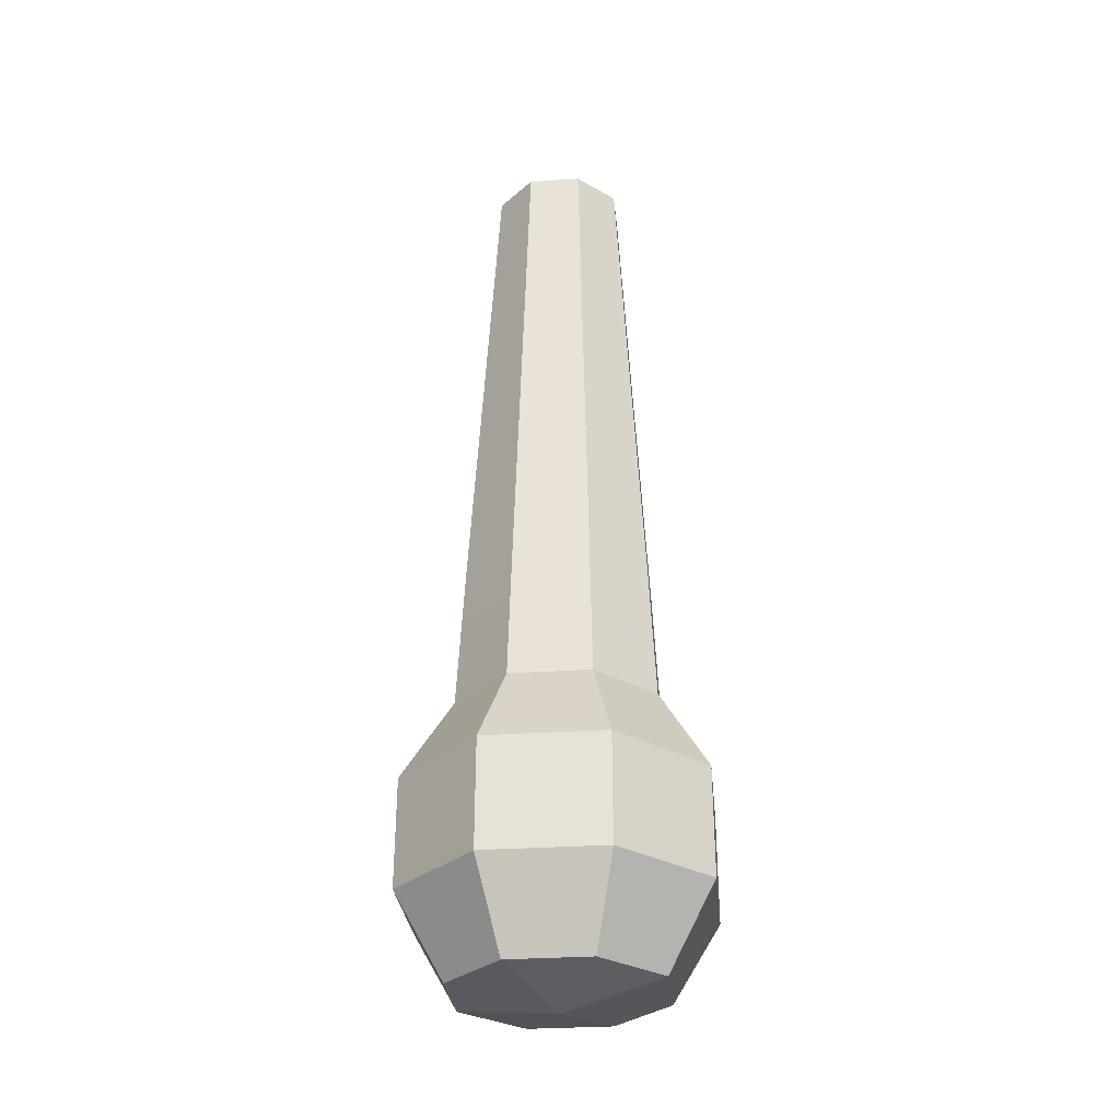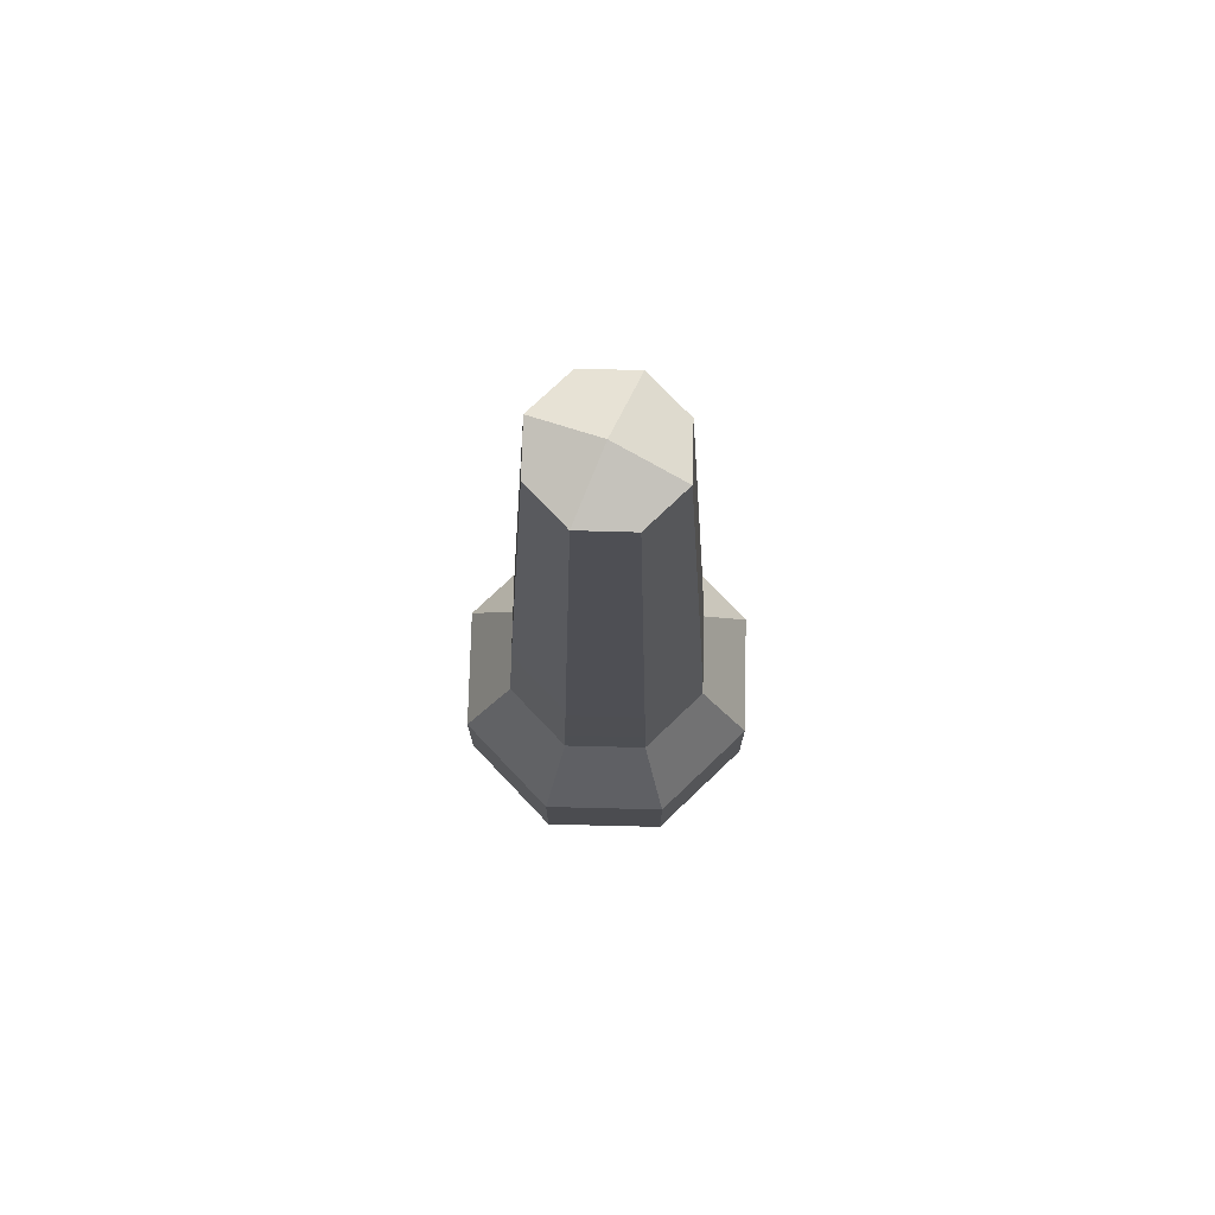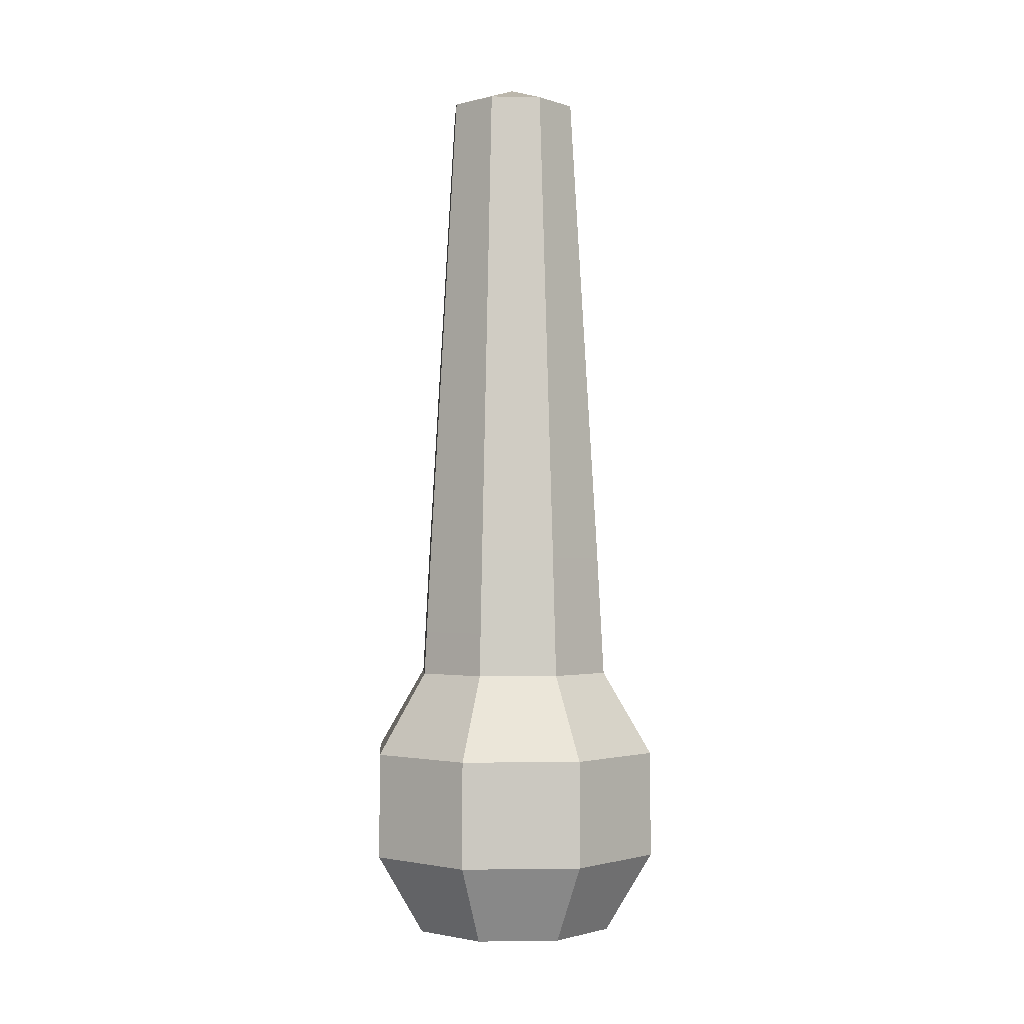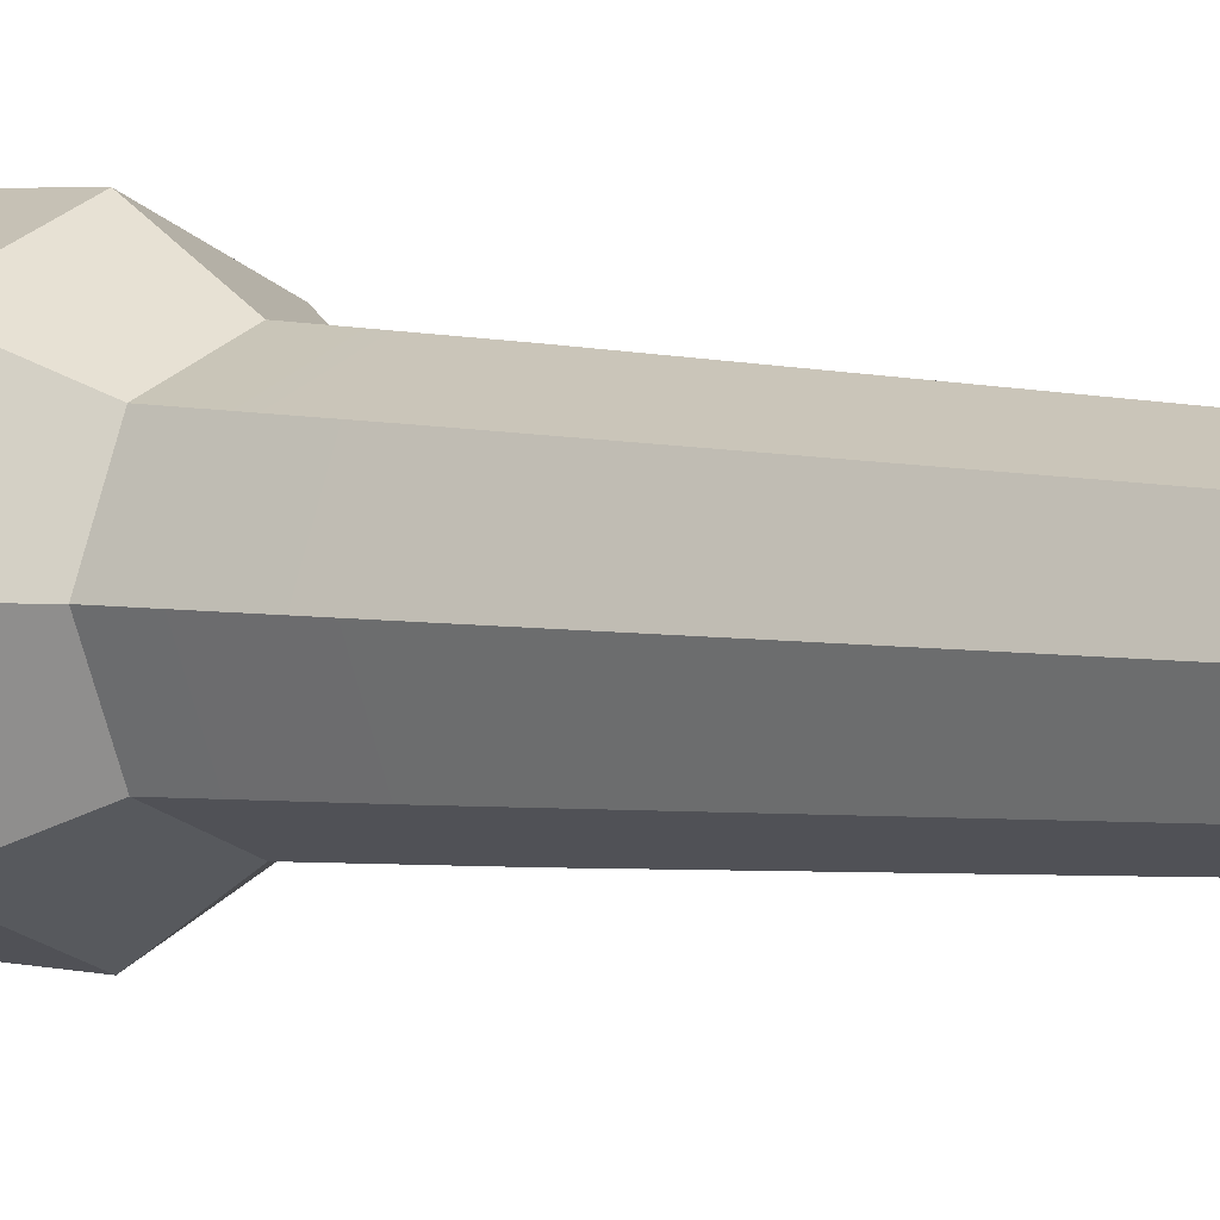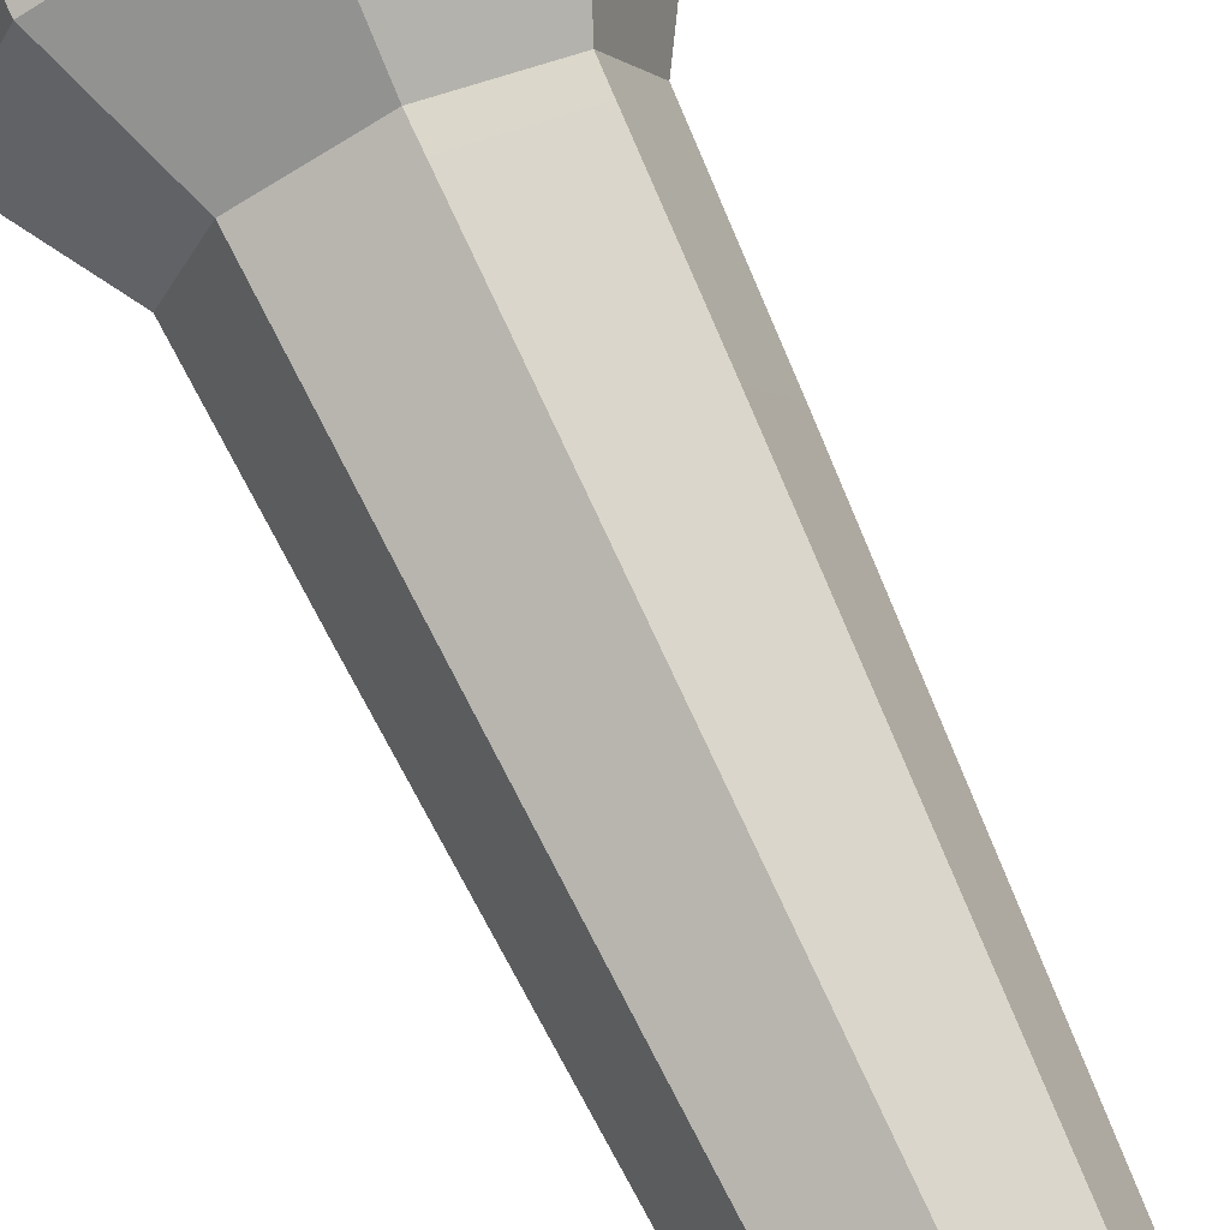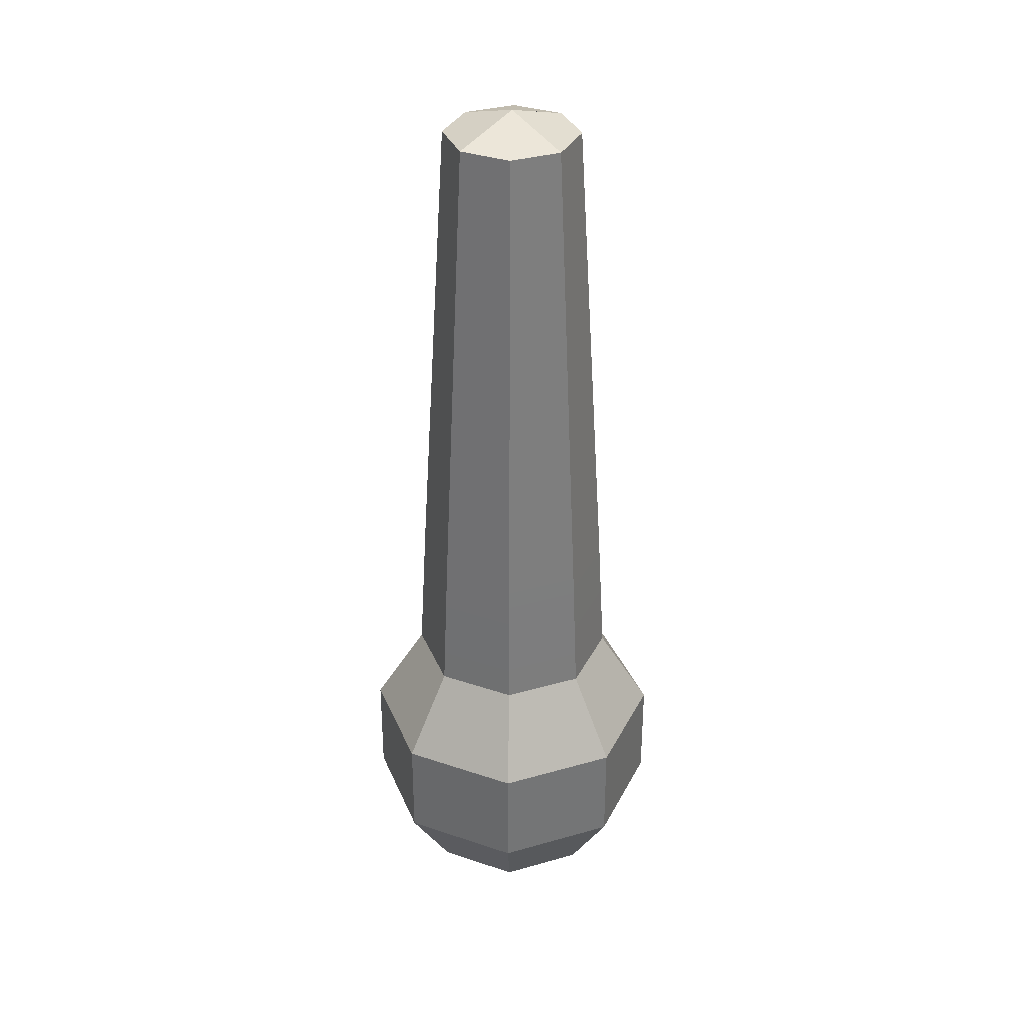
<metadata>
{"format":"obj","ext":"obj","renderer":"f3d","projection":"perspective","resolution":1024,"background":"white","views":[{"elev":-30.3,"azim":-151.9,"up":"+Z"},{"elev":75.0,"azim":-156.1,"up":"+Z"},{"elev":-1.8,"azim":-116.2,"up":"+Z"},{"elev":3.6,"azim":-49.1,"up":"+Y"},{"elev":76.8,"azim":-25.2,"up":"+Y"},{"elev":34.7,"azim":136.7,"up":"+Z"}]}
</metadata>
<code>
g microphone
v -2.688e-05 0.03104 -0.05366
v 0.01529 0.01532 0.1001
v -2.688e-05 0.02163 0.1001
v 0.02192 0.02195 -0.05366
v -2.688e-05 0.03353 -0.09864
v 0.02368 0.02371 -0.09864
v 0.03101 5.858e-10 -0.05366
v 0.01529 -0.01532 0.1001
v 0.02161 3.74e-10 0.1001
v 0.02192 -0.02195 -0.05366
v 0.0335 5.973e-10 -0.09864
v 0.02368 -0.02371 -0.09864
v -2.688e-05 -0.03104 -0.05366
v -0.01535 -0.01532 0.1001
v -2.688e-05 -0.02163 0.1001
v -0.02198 -0.02195 -0.05366
v -2.688e-05 -0.03353 -0.09864
v -0.02373 -0.02371 -0.09864
v -0.03107 -1.041e-09 -0.05366
v -0.01535 0.01532 0.1001
v -0.02166 -7.478e-10 0.1001
v -0.02198 0.02195 -0.05366
v -0.03355 -1.155e-09 -0.09864
v -0.02373 0.02371 -0.09864
v 0.02192 0.02195 -0.05366
v 0.02161 3.74e-10 0.1001
v 0.01529 0.01532 0.1001
v 0.03101 5.858e-10 -0.05366
v 0.02368 0.02371 -0.09864
v 0.0335 5.973e-10 -0.09864
v 0.02192 -0.02195 -0.05366
v -2.688e-05 -0.02163 0.1001
v 0.01529 -0.01532 0.1001
v -2.688e-05 -0.03104 -0.05366
v 0.02368 -0.02371 -0.09864
v -2.688e-05 -0.03353 -0.09864
v -0.02198 -0.02195 -0.05366
v -0.02166 -7.478e-10 0.1001
v -0.01535 -0.01532 0.1001
v -0.03107 -1.041e-09 -0.05366
v -0.02373 -0.02371 -0.09864
v -0.03355 -1.155e-09 -0.09864
v -0.02198 0.02195 -0.05366
v -2.688e-05 0.02163 0.1001
v -0.01535 0.01532 0.1001
v -2.688e-05 0.03104 -0.05366
v -0.02373 0.02371 -0.09864
v -2.688e-05 0.03353 -0.09864
v -2.688e-05 -2.099e-10 0.1073
v 0.02161 3.74e-10 0.1001
v 0.01529 -0.01532 0.1001
v -2.688e-05 -0.02163 0.1001
v -0.02166 -7.478e-10 0.1001
v -2.688e-05 -2.099e-10 0.1073
v -2.688e-05 -0.02163 0.1001
v -0.01535 -0.01532 0.1001
v -2.688e-05 0.02163 0.1001
v 0.01529 0.01532 0.1001
v 0.02161 3.74e-10 0.1001
v -2.688e-05 -2.099e-10 0.1073
v -0.01535 0.01532 0.1001
v -2.688e-05 0.02163 0.1001
v -2.688e-05 -2.099e-10 0.1073
v -0.02166 -7.478e-10 0.1001
v 0.02368 0.02371 -0.09864
v 0.03536 0.03538 -0.1258
v 0.05001 9.04e-10 -0.1258
v 0.0335 5.973e-10 -0.09864
v 0.02368 -0.02371 -0.09864
v 0.03536 -0.03538 -0.1258
v -2.688e-05 -0.05004 -0.1258
v -2.688e-05 -0.03353 -0.09864
v -0.02373 -0.02371 -0.09864
v -0.03541 -0.03538 -0.1258
v -0.05007 -1.763e-09 -0.1258
v -0.03355 -1.155e-09 -0.09864
v -0.02373 0.02371 -0.09864
v -0.03541 0.03538 -0.1258
v -2.688e-05 0.05004 -0.1258
v -2.688e-05 0.03353 -0.09864
v -2.688e-05 0.03353 -0.09864
v -2.688e-05 0.05004 -0.1258
v 0.03536 0.03538 -0.1258
v 0.02368 0.02371 -0.09864
v 0.0335 5.973e-10 -0.09864
v 0.05001 9.04e-10 -0.1258
v 0.03536 -0.03538 -0.1258
v 0.02368 -0.02371 -0.09864
v -2.688e-05 -0.03353 -0.09864
v -2.688e-05 -0.05004 -0.1258
v -0.03541 -0.03538 -0.1258
v -0.02373 -0.02371 -0.09864
v -0.03355 -1.155e-09 -0.09864
v -0.05007 -1.763e-09 -0.1258
v -0.03541 0.03538 -0.1258
v -0.02373 0.02371 -0.09864
v 0.03546 0.03549 -0.1605
v 0.02427 0.0243 -0.1867
v 0.03431 5.021e-10 -0.1867
v 0.05016 9.076e-10 -0.1605
v 0.03546 -0.03549 -0.1605
v 0.02427 -0.0243 -0.1867
v -2.688e-05 -0.03434 -0.1867
v -2.688e-05 -0.05019 -0.1605
v -0.03551 -0.03549 -0.1605
v -0.02433 -0.0243 -0.1867
v -0.03437 -1.352e-09 -0.1867
v -0.05021 -1.828e-09 -0.1605
v -0.03551 0.03549 -0.1605
v -0.02433 0.0243 -0.1867
v -2.688e-05 0.03434 -0.1867
v -2.688e-05 0.05019 -0.1605
v -2.688e-05 0.05019 -0.1605
v -2.688e-05 0.03434 -0.1867
v 0.02427 0.0243 -0.1867
v 0.03546 0.03549 -0.1605
v 0.05016 9.076e-10 -0.1605
v 0.03431 5.021e-10 -0.1867
v 0.02427 -0.0243 -0.1867
v 0.03546 -0.03549 -0.1605
v -2.688e-05 -0.05019 -0.1605
v -2.688e-05 -0.03434 -0.1867
v -0.02433 -0.0243 -0.1867
v -0.03551 -0.03549 -0.1605
v -0.05021 -1.828e-09 -0.1605
v -0.03437 -1.352e-09 -0.1867
v -0.02433 0.0243 -0.1867
v -0.03551 0.03549 -0.1605
v 0.03431 5.021e-10 -0.1867
v -2.688e-05 8.222e-10 -0.1924
v -2.688e-05 -0.03434 -0.1867
v 0.02427 -0.0243 -0.1867
v -2.688e-05 0.03434 -0.1867
v -2.688e-05 8.222e-10 -0.1924
v 0.03431 5.021e-10 -0.1867
v 0.02427 0.0243 -0.1867
v -0.02433 -0.0243 -0.1867
v -2.688e-05 -0.03434 -0.1867
v -2.688e-05 8.222e-10 -0.1924
v -0.03437 -1.352e-09 -0.1867
v -0.05007 -1.763e-09 -0.1258
v -0.05021 -1.828e-09 -0.1605
v -0.03551 0.03549 -0.1605
v -0.03541 0.03538 -0.1258
v -2.688e-05 -0.05004 -0.1258
v -2.688e-05 -0.05019 -0.1605
v -0.03551 -0.03549 -0.1605
v -0.03541 -0.03538 -0.1258
v 0.05001 9.04e-10 -0.1258
v 0.05016 9.076e-10 -0.1605
v 0.03546 -0.03549 -0.1605
v 0.03536 -0.03538 -0.1258
v -2.688e-05 0.05004 -0.1258
v -2.688e-05 0.05019 -0.1605
v 0.03546 0.03549 -0.1605
v 0.03536 0.03538 -0.1258
v -0.03541 0.03538 -0.1258
v -0.03551 0.03549 -0.1605
v -2.688e-05 0.05019 -0.1605
v -2.688e-05 0.05004 -0.1258
v -0.03541 -0.03538 -0.1258
v -0.03551 -0.03549 -0.1605
v -0.05021 -1.828e-09 -0.1605
v -0.05007 -1.763e-09 -0.1258
v 0.03536 -0.03538 -0.1258
v 0.03546 -0.03549 -0.1605
v -2.688e-05 -0.05019 -0.1605
v -2.688e-05 -0.05004 -0.1258
v -0.02433 0.0243 -0.1867
v -0.03437 -1.352e-09 -0.1867
v -2.688e-05 8.222e-10 -0.1924
v -2.688e-05 0.03434 -0.1867
v 0.03536 0.03538 -0.1258
v 0.03546 0.03549 -0.1605
v 0.05016 9.076e-10 -0.1605
v 0.05001 9.04e-10 -0.1258
f 2 1 3
f 4 1 2
f 4 5 1
f 6 5 4
f 8 7 9
f 10 7 8
f 10 11 7
f 12 11 10
f 14 13 15
f 16 13 14
f 16 17 13
f 18 17 16
f 20 19 21
f 22 19 20
f 22 23 19
f 24 23 22
f 26 25 27
f 28 25 26
f 28 29 25
f 30 29 28
f 32 31 33
f 34 31 32
f 34 35 31
f 36 35 34
f 38 37 39
f 40 37 38
f 40 41 37
f 42 41 40
f 44 43 45
f 46 43 44
f 46 47 43
f 48 47 46
f 50 49 51
f 51 49 52
f 54 53 55
f 55 53 56
f 58 57 59
f 59 57 60
f 62 61 63
f 63 61 64
f 66 65 67
f 67 65 68
f 70 69 71
f 71 69 72
f 74 73 75
f 75 73 76
f 78 77 79
f 79 77 80
f 82 81 83
f 83 81 84
f 86 85 87
f 87 85 88
f 90 89 91
f 91 89 92
f 94 93 95
f 95 93 96
f 98 97 99
f 99 97 100
f 102 101 103
f 103 101 104
f 106 105 107
f 107 105 108
f 110 109 111
f 111 109 112
f 114 113 115
f 115 113 116
f 118 117 119
f 119 117 120
f 122 121 123
f 123 121 124
f 126 125 127
f 127 125 128
f 130 129 131
f 131 129 132
f 134 133 135
f 135 133 136
f 138 137 139
f 139 137 140
f 142 141 143
f 143 141 144
f 146 145 147
f 147 145 148
f 150 149 151
f 151 149 152
f 154 153 155
f 155 153 156
f 158 157 159
f 159 157 160
f 162 161 163
f 163 161 164
f 166 165 167
f 167 165 168
f 170 169 171
f 171 169 172
f 174 173 175
f 175 173 176

</code>
